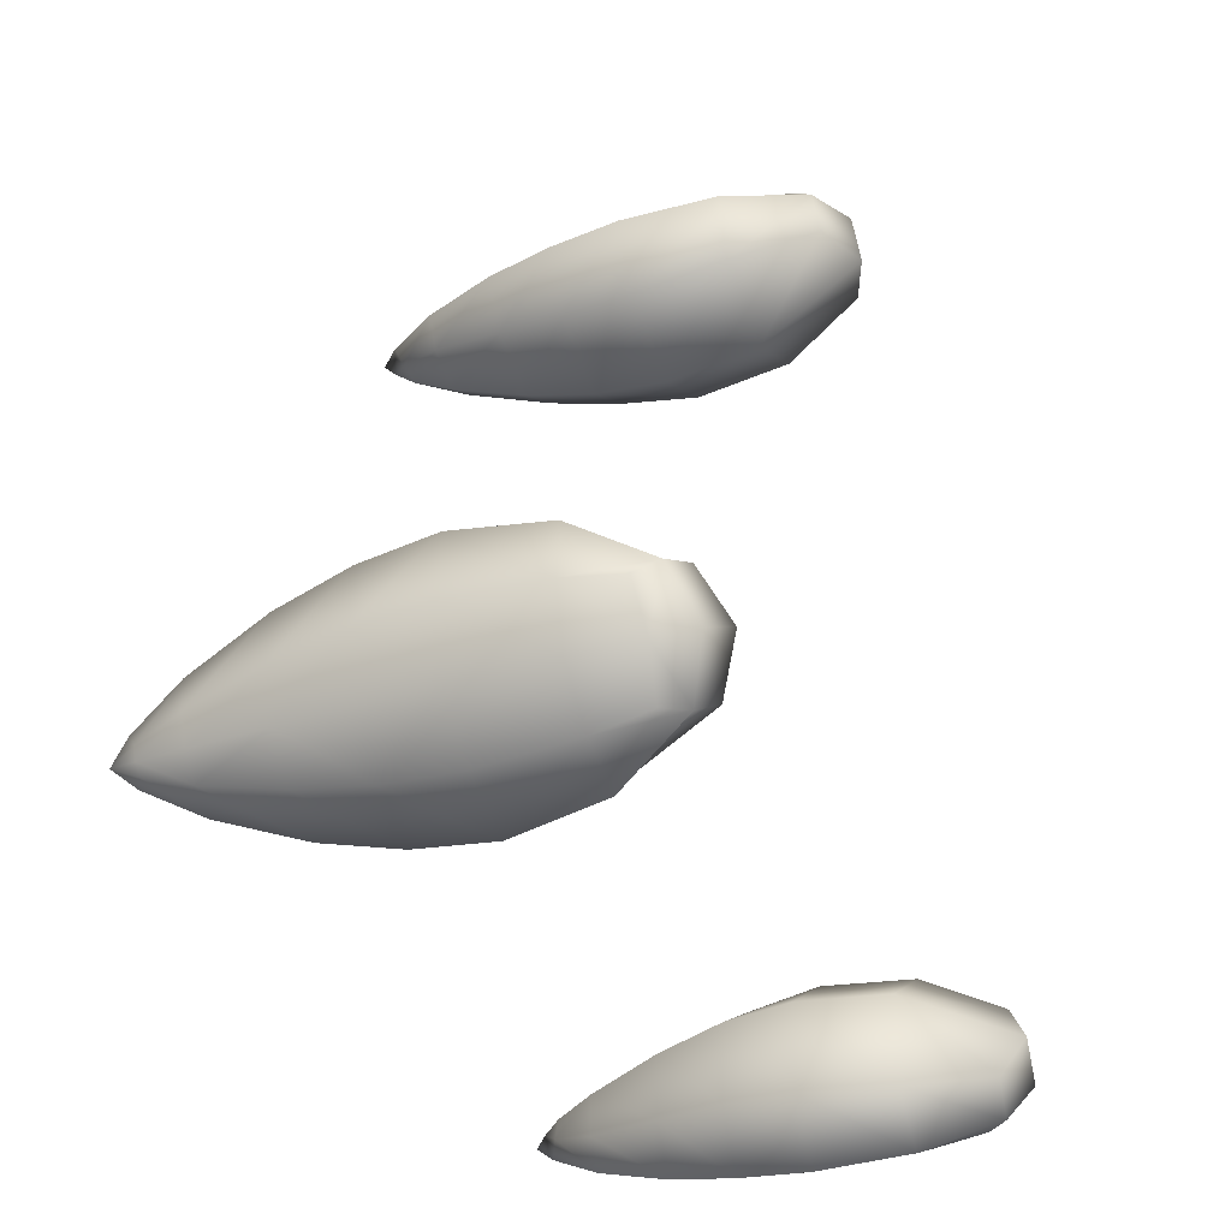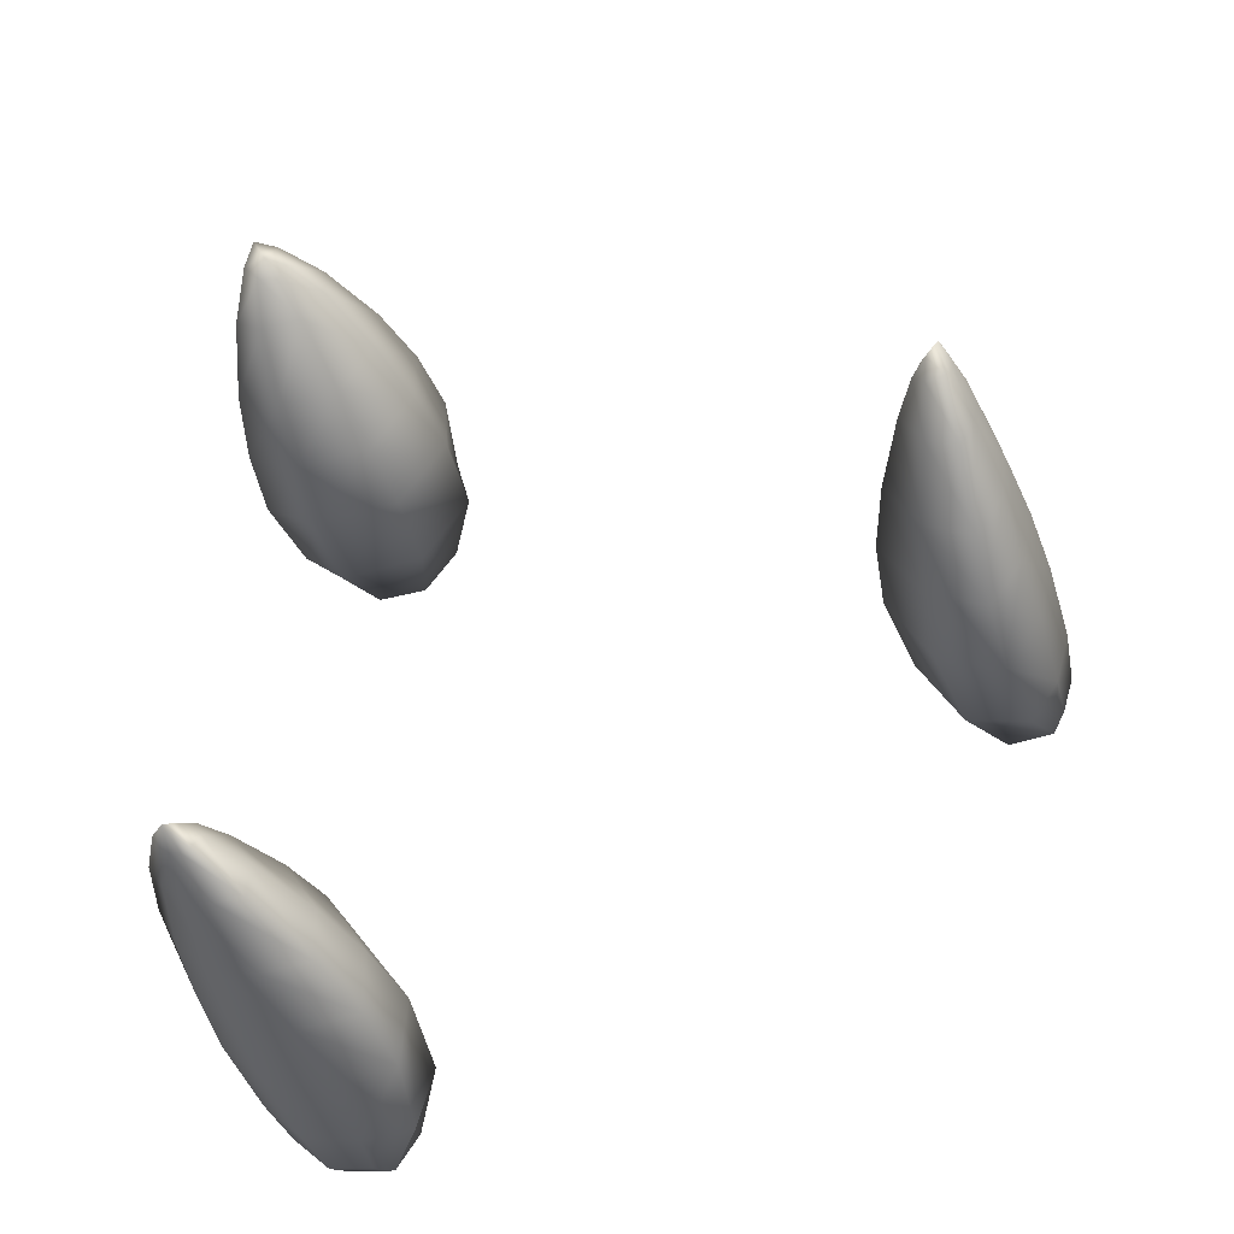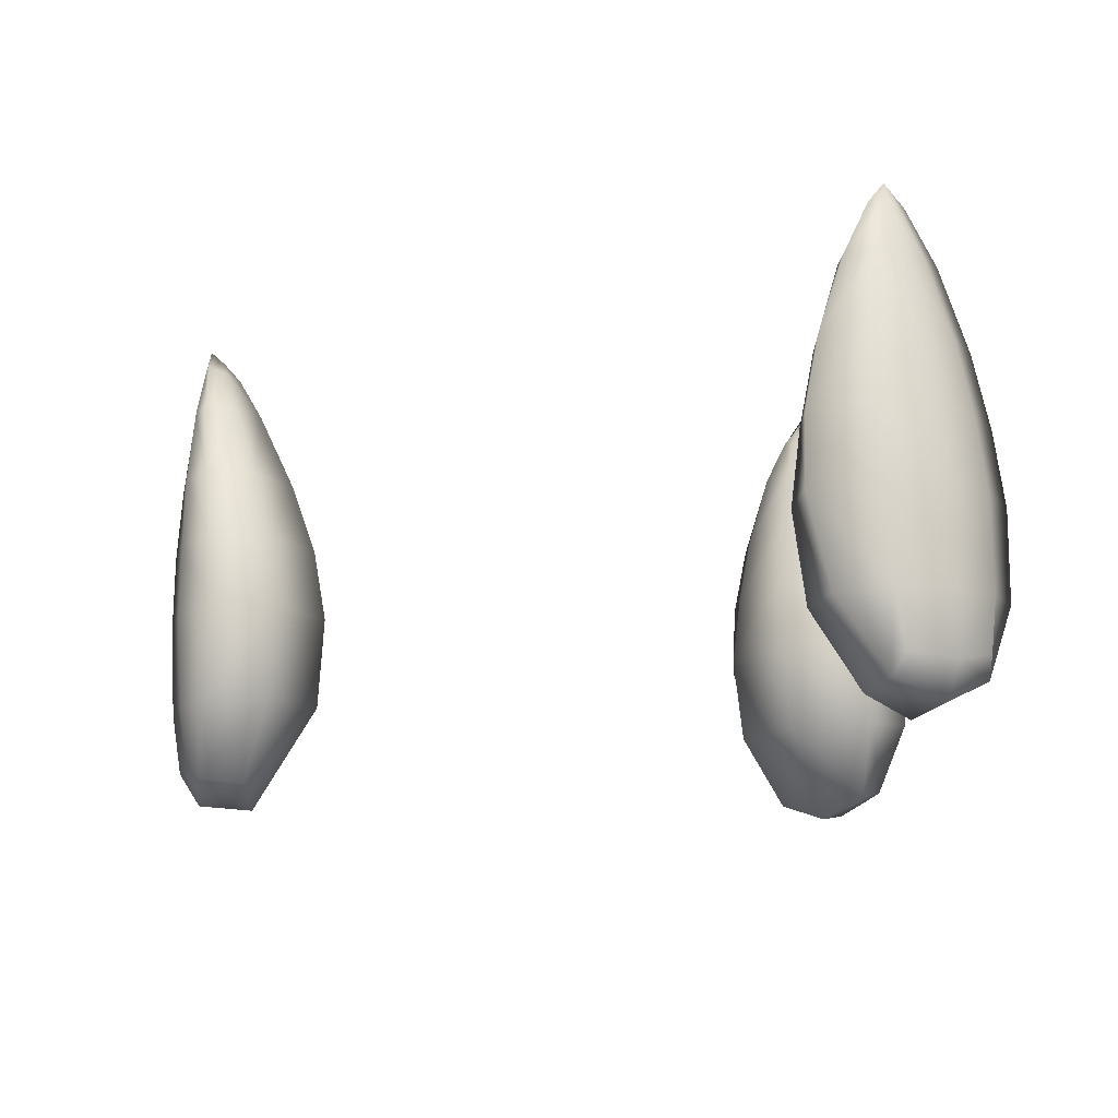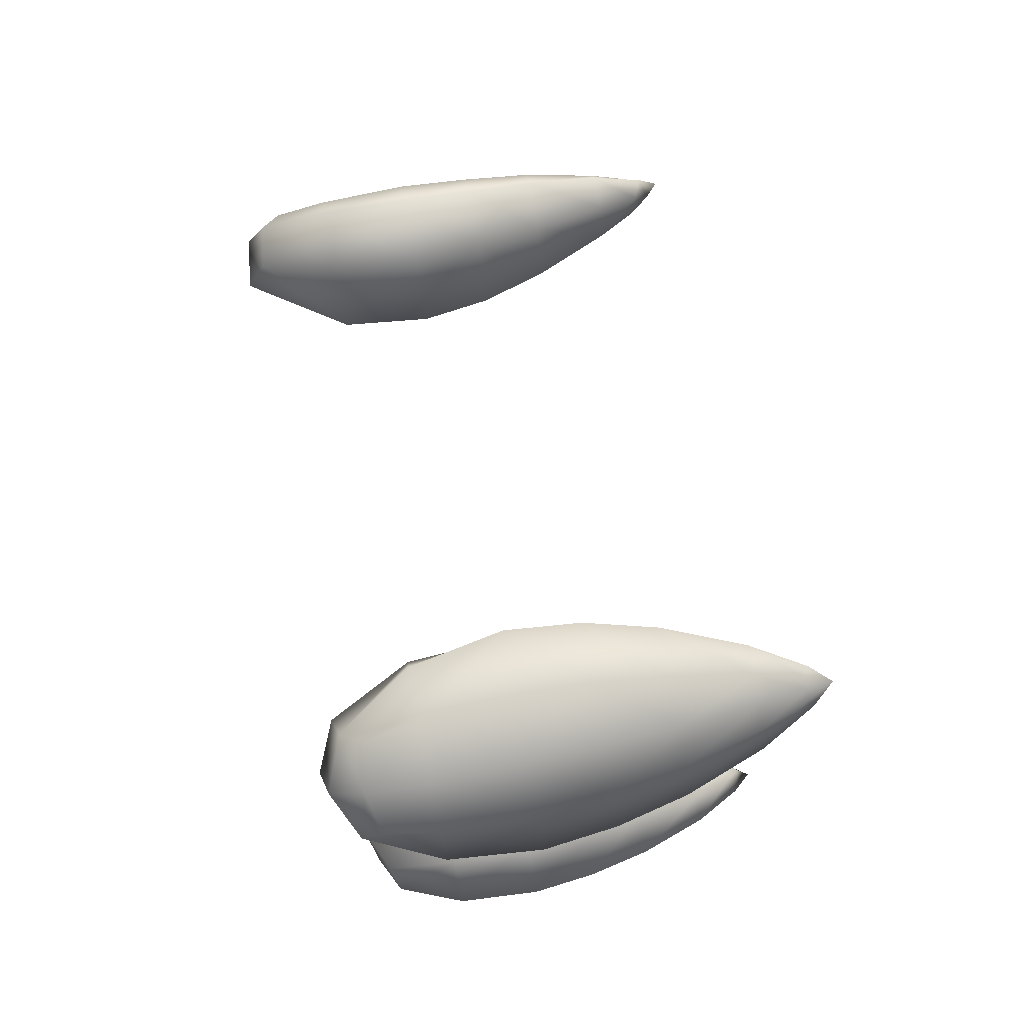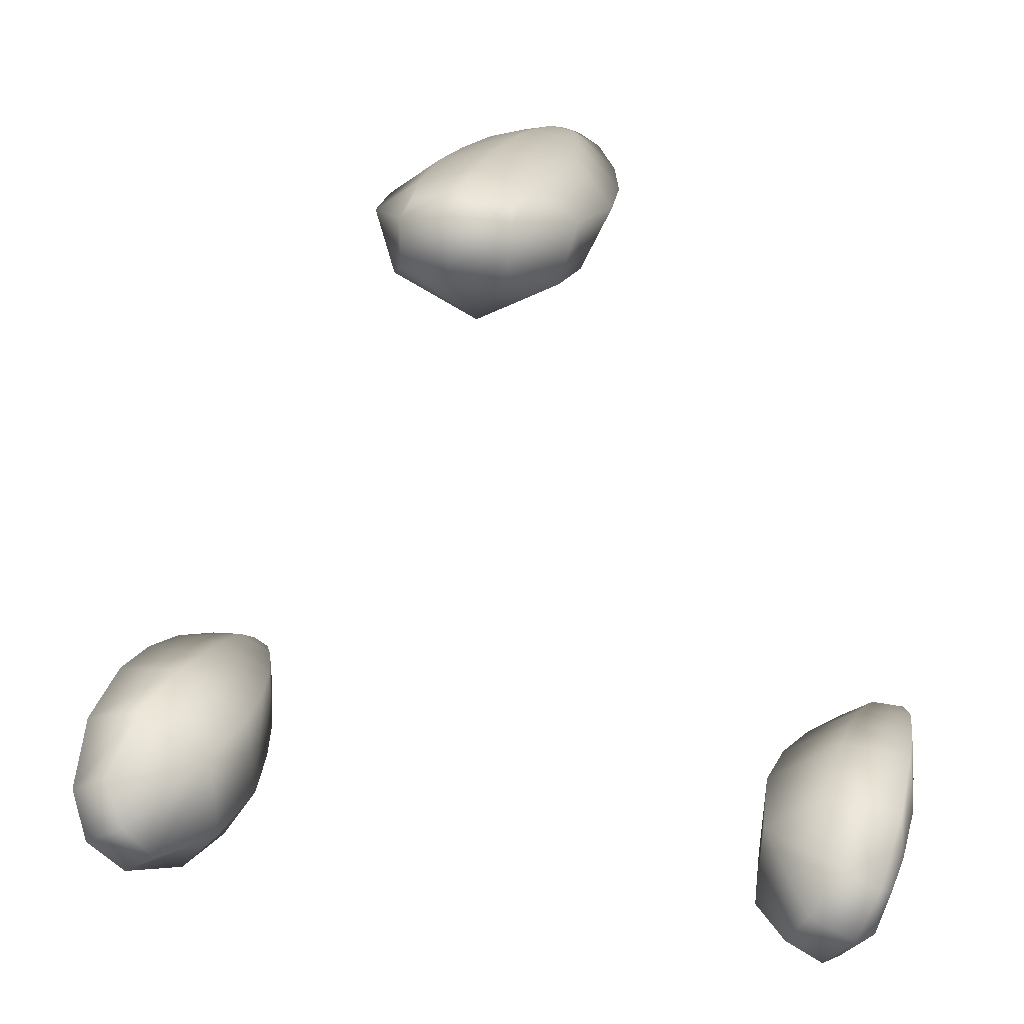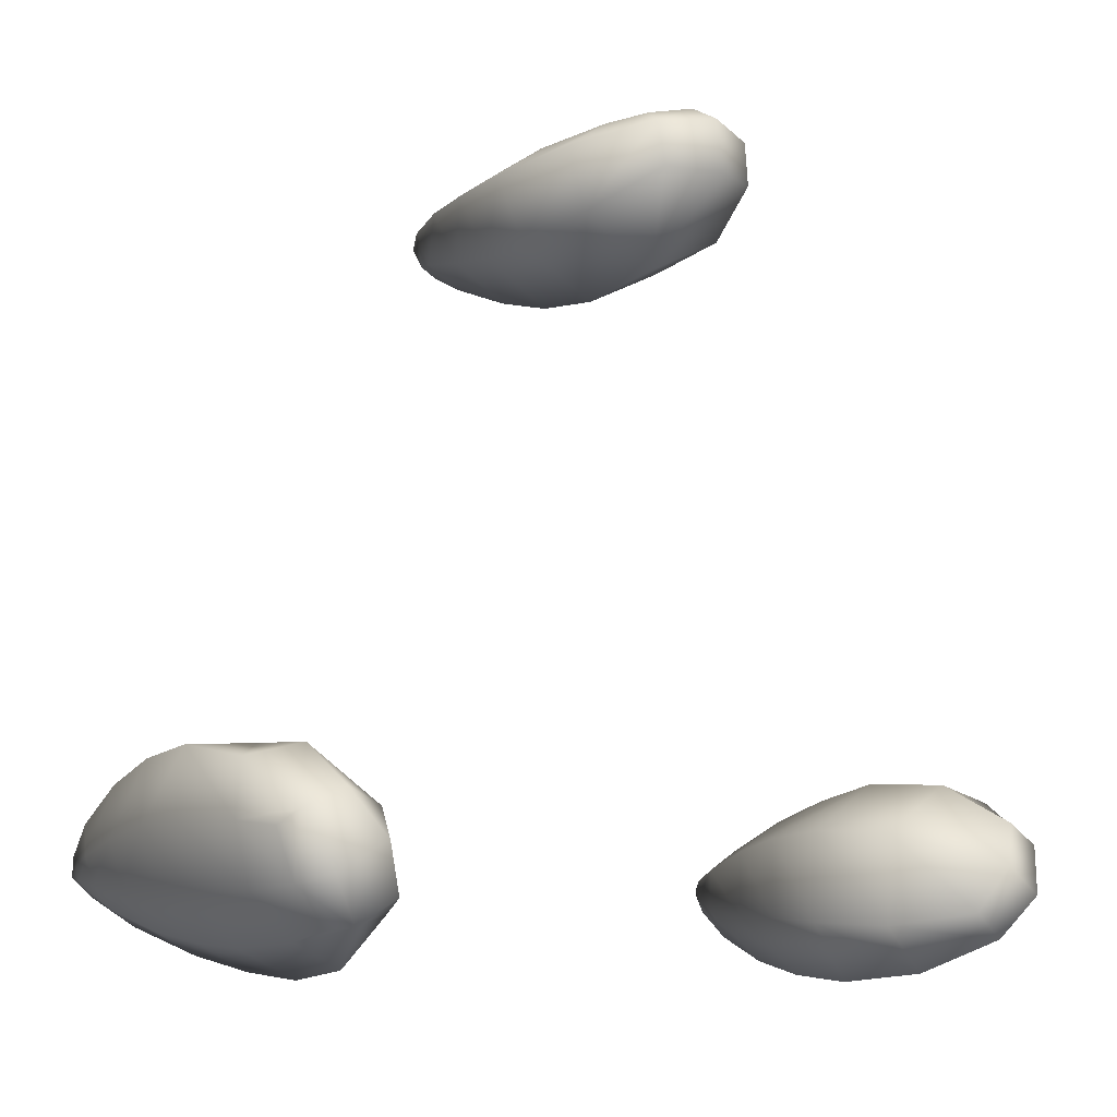
<metadata>
{"format":"obj","ext":"obj","renderer":"f3d","projection":"perspective","resolution":1024,"background":"white","views":[{"elev":-33.8,"azim":-156.9,"up":"+Y"},{"elev":-44.9,"azim":106.1,"up":"+Z"},{"elev":76.9,"azim":-93.2,"up":"+Z"},{"elev":76.7,"azim":-11.5,"up":"+Z"},{"elev":22.2,"azim":-76.2,"up":"+Y"},{"elev":-9.5,"azim":-127.8,"up":"+Y"}]}
</metadata>
<code>
g pm0721_00_RClawSkin
v -0.06764 1.828 -0.2054
v -0.08241 1.832 -0.1982
v -0.07333 1.814 -0.1838
v -0.07333 1.854 -0.2073
v -0.06417 1.813 -0.1905
v -0.04082 1.809 -0.1893
v -0.04082 1.799 -0.1685
v -0.0002018 1.796 -0.1622
v -0.06417 1.849 -0.2113
v -0.04082 1.852 -0.2139
v -0.04082 1.875 -0.212
v -0.0002018 1.882 -0.2119
v -0.04082 1.827 -0.2077
v -0.0002018 1.807 -0.1878
v -0.0002018 1.854 -0.2147
v 0.032 1.81 -0.1871
v 0.032 1.799 -0.1637
v -0.0002017 1.827 -0.2073
v 0.032 1.853 -0.2121
v 0.032 1.879 -0.2098
v 0.06308 1.815 -0.1881
v 0.06308 1.806 -0.169
v 0.032 1.828 -0.2052
v 0.06308 1.83 -0.2017
v 0.06308 1.85 -0.2081
v 0.06308 1.871 -0.2068
v 0.09737 1.824 -0.1884
v 0.09737 1.817 -0.1776
v 0.09737 1.845 -0.2006
v 0.09737 1.858 -0.201
v 0.09737 1.833 -0.1965
v 0.1185 1.832 -0.1885
v 0.1209 1.83 -0.1849
v 0.1303 1.838 -0.1891
v 0.1187 1.836 -0.192
v 0.1185 1.841 -0.1937
v 0.1209 1.845 -0.1939
v 0.1243 1.841 -0.1838
v 0.1303 1.838 -0.1891
v 0.1209 1.83 -0.1849
v 0.1209 1.845 -0.1939
v 0.1174 1.836 -0.1788
v 0.09737 1.817 -0.1776
v 0.1174 1.847 -0.1854
v 0.09737 1.858 -0.201
v 0.09737 1.83 -0.1694
v 0.06308 1.806 -0.169
v 0.1154 1.844 -0.1778
v 0.09737 1.859 -0.1859
v 0.06308 1.871 -0.2068
v 0.09737 1.849 -0.1699
v 0.06308 1.826 -0.1575
v 0.032 1.799 -0.1637
v 0.06308 1.871 -0.1831
v 0.032 1.879 -0.2098
v 0.06308 1.856 -0.158
v 0.032 1.825 -0.1497
v -0.0002018 1.796 -0.1622
v 0.032 1.878 -0.1808
v -0.0002018 1.882 -0.2119
v 0.032 1.86 -0.1502
v -0.0002018 1.822 -0.1447
v -0.04082 1.799 -0.1685
v -0.0002018 1.884 -0.1808
v -0.04082 1.875 -0.212
v -0.04098 1.819 -0.1491
v -0.07333 1.814 -0.1838
v -0.0002017 1.862 -0.147
v -0.04098 1.882 -0.1849
v -0.07333 1.854 -0.2073
v -0.04082 1.86 -0.1513
v -0.0764 1.824 -0.1674
v -0.08578 1.844 -0.1778
v -0.08241 1.832 -0.1982
v -0.0764 1.863 -0.1897
v -0.06764 1.828 0.166
v -0.08241 1.832 0.1588
v -0.07333 1.854 0.1679
v -0.07333 1.814 0.1444
v -0.06417 1.849 0.1719
v -0.04082 1.852 0.1745
v -0.04082 1.875 0.1726
v -0.0002018 1.882 0.1725
v -0.06417 1.813 0.1511
v -0.04082 1.809 0.1498
v -0.04082 1.799 0.1291
v -0.0002018 1.796 0.1228
v -0.04082 1.827 0.1682
v -0.0002018 1.854 0.1753
v -0.0002018 1.807 0.1484
v 0.032 1.853 0.1727
v 0.032 1.879 0.1704
v -0.0002017 1.827 0.1679
v 0.032 1.81 0.1476
v 0.032 1.799 0.1242
v 0.06308 1.85 0.1687
v 0.06308 1.871 0.1674
v 0.032 1.828 0.1658
v 0.06308 1.83 0.1623
v 0.06308 1.815 0.1486
v 0.06308 1.806 0.1296
v 0.09737 1.845 0.1612
v 0.09737 1.858 0.1616
v 0.09737 1.824 0.149
v 0.09737 1.817 0.1382
v 0.09737 1.833 0.1571
v 0.1185 1.841 0.1543
v 0.1209 1.845 0.1545
v 0.1303 1.838 0.1497
v 0.1187 1.836 0.1526
v 0.1185 1.832 0.149
v 0.1209 1.83 0.1455
v 0.1243 1.841 0.1444
v 0.1303 1.838 0.1497
v 0.1209 1.845 0.1545
v 0.1209 1.83 0.1455
v 0.1174 1.847 0.146
v 0.09737 1.858 0.1616
v 0.1174 1.836 0.1394
v 0.09737 1.817 0.1382
v 0.1154 1.844 0.1384
v 0.09737 1.859 0.1465
v 0.06308 1.871 0.1674
v 0.09737 1.83 0.1299
v 0.06308 1.806 0.1296
v 0.09737 1.849 0.1304
v 0.06308 1.871 0.1437
v 0.032 1.879 0.1704
v 0.06308 1.826 0.1181
v 0.032 1.799 0.1242
v 0.06308 1.856 0.1186
v 0.032 1.878 0.1414
v -0.0002018 1.882 0.1725
v 0.032 1.825 0.1103
v -0.0002018 1.796 0.1228
v 0.032 1.86 0.1108
v -0.0002018 1.884 0.1414
v -0.04082 1.875 0.1726
v -0.0002018 1.822 0.1053
v -0.04082 1.799 0.1291
v -0.04098 1.882 0.1455
v -0.07333 1.854 0.1679
v -0.0002017 1.862 0.1076
v -0.04098 1.819 0.1097
v -0.07333 1.814 0.1444
v -0.04082 1.86 0.1119
v -0.0764 1.863 0.1503
v -0.08578 1.844 0.1384
v -0.08241 1.832 0.1588
v -0.0764 1.824 0.1279
v -0.06764 2.15 -0.01971
v -0.08241 2.142 -0.01971
v -0.07333 2.139 -0.04321
v -0.07333 2.139 0.003796
v -0.06417 2.145 -0.04048
v -0.04082 2.146 -0.04435
v -0.04082 2.132 -0.06327
v -0.0002018 2.129 -0.06941
v -0.06417 2.145 0.001066
v -0.04082 2.146 0.004933
v -0.04082 2.132 0.02385
v -0.0002018 2.129 0.02999
v -0.04082 2.153 -0.01971
v -0.0002018 2.145 -0.04656
v -0.0002018 2.145 0.007146
v 0.032 2.143 -0.04473
v 0.032 2.128 -0.06588
v -0.0002017 2.152 -0.01971
v 0.032 2.143 0.005318
v 0.032 2.128 0.02647
v 0.06308 2.142 -0.03979
v 0.06308 2.13 -0.05755
v 0.032 2.15 -0.01971
v 0.06308 2.146 -0.01971
v 0.06308 2.142 0.0003757
v 0.06308 2.13 0.01813
v 0.09737 2.137 -0.03185
v 0.09737 2.131 -0.04309
v 0.09737 2.137 -0.007563
v 0.09737 2.131 0.003673
v 0.09737 2.14 -0.01971
v 0.1185 2.133 -0.025
v 0.1209 2.131 -0.02871
v 0.1303 2.131 -0.01971
v 0.1187 2.134 -0.01971
v 0.1185 2.133 -0.01441
v 0.1209 2.131 -0.01071
v 0.1243 2.125 -0.01971
v 0.1303 2.131 -0.01971
v 0.1209 2.131 -0.02871
v 0.1209 2.131 -0.01071
v 0.1174 2.123 -0.02628
v 0.09737 2.131 -0.04309
v 0.1174 2.123 -0.01314
v 0.09737 2.131 0.003673
v 0.09737 2.118 -0.03625
v 0.06308 2.13 -0.05755
v 0.1154 2.118 -0.01971
v 0.09737 2.118 -0.003162
v 0.06308 2.13 0.01813
v 0.09737 2.109 -0.01971
v 0.06308 2.109 -0.04531
v 0.032 2.128 -0.06588
v 0.06308 2.109 0.005898
v 0.032 2.128 0.02647
v 0.06308 2.095 -0.01971
v 0.032 2.104 -0.05082
v -0.0002018 2.129 -0.06941
v 0.032 2.104 0.01141
v -0.0002018 2.129 0.02999
v 0.032 2.086 -0.01971
v -0.0002018 2.101 -0.05582
v -0.04082 2.132 -0.06327
v -0.0002018 2.101 0.0164
v -0.04082 2.132 0.02385
v -0.04098 2.106 -0.05555
v -0.07333 2.139 -0.04321
v -0.0002017 2.082 -0.01971
v -0.04098 2.106 0.01613
v -0.07333 2.139 0.003796
v -0.04082 2.087 -0.01971
v -0.0764 2.119 -0.04205
v -0.08578 2.118 -0.01971
v -0.08241 2.142 -0.01971
v -0.0764 2.119 0.002635
g pm0721_00_RClawSkin_0
f 3 2 1
f 2 4 1
f 5 3 1
f 3 5 6
f 6 5 1
f 7 3 6
f 7 6 8
f 4 9 1
f 9 4 10
f 9 10 1
f 4 11 10
f 10 11 12
f 13 6 1
f 10 13 1
f 6 14 8
f 14 6 13
f 15 10 12
f 10 15 13
f 8 14 16
f 17 8 16
f 18 14 13
f 15 18 13
f 16 14 18
f 15 12 19
f 15 19 18
f 12 20 19
f 17 16 21
f 22 17 21
f 23 16 18
f 19 23 18
f 16 23 24
f 21 16 24
f 23 19 24
f 19 20 25
f 19 25 24
f 20 26 25
f 22 21 27
f 21 24 27
f 28 22 27
f 25 26 29
f 26 30 29
f 24 25 31
f 24 31 27
f 25 29 31
f 28 27 32
f 33 28 32
f 33 32 34
f 27 31 35
f 32 27 35
f 31 29 35
f 32 35 34
f 29 30 36
f 29 36 35
f 35 36 34
f 30 37 36
f 36 37 34
f 40 39 38
f 39 41 38
f 42 40 38
f 43 40 42
f 41 44 38
f 41 45 44
f 46 43 42
f 47 43 46
f 42 38 48
f 38 44 48
f 42 48 46
f 45 49 44
f 45 50 49
f 48 44 51
f 48 51 46
f 44 49 51
f 52 47 46
f 52 46 51
f 53 47 52
f 50 54 49
f 49 54 51
f 50 55 54
f 56 52 51
f 54 56 51
f 57 53 52
f 57 52 56
f 58 53 57
f 55 59 54
f 54 59 56
f 55 60 59
f 61 57 56
f 59 61 56
f 62 58 57
f 62 57 61
f 58 62 63
f 60 64 59
f 59 64 61
f 64 60 65
f 62 66 63
f 63 66 67
f 68 62 61
f 64 68 61
f 62 68 66
f 69 64 65
f 68 64 69
f 69 65 70
f 68 71 66
f 71 68 69
f 66 72 67
f 66 71 72
f 72 73 67
f 71 73 72
f 73 74 67
f 74 73 70
f 71 69 75
f 75 69 70
f 73 71 75
f 73 75 70
f 78 77 76
f 77 79 76
f 80 78 76
f 78 80 81
f 81 80 76
f 82 78 81
f 82 81 83
f 79 84 76
f 84 79 85
f 84 85 76
f 79 86 85
f 85 86 87
f 88 81 76
f 85 88 76
f 81 89 83
f 89 81 88
f 90 85 87
f 85 90 88
f 83 89 91
f 92 83 91
f 93 89 88
f 90 93 88
f 91 89 93
f 90 87 94
f 90 94 93
f 87 95 94
f 92 91 96
f 97 92 96
f 98 91 93
f 94 98 93
f 91 98 99
f 96 91 99
f 98 94 99
f 94 95 100
f 94 100 99
f 95 101 100
f 97 96 102
f 96 99 102
f 103 97 102
f 100 101 104
f 101 105 104
f 99 100 106
f 99 106 102
f 100 104 106
f 103 102 107
f 108 103 107
f 108 107 109
f 102 106 110
f 107 102 110
f 106 104 110
f 107 110 109
f 104 105 111
f 104 111 110
f 110 111 109
f 105 112 111
f 111 112 109
f 115 114 113
f 114 116 113
f 117 115 113
f 118 115 117
f 116 119 113
f 116 120 119
f 117 113 121
f 113 119 121
f 122 118 117
f 117 121 122
f 123 118 122
f 120 124 119
f 120 125 124
f 121 119 126
f 121 126 122
f 119 124 126
f 127 123 122
f 127 122 126
f 128 123 127
f 125 129 124
f 124 129 126
f 125 130 129
f 131 127 126
f 129 131 126
f 132 128 127
f 132 127 131
f 133 128 132
f 130 134 129
f 129 134 131
f 130 135 134
f 136 132 131
f 134 136 131
f 137 133 132
f 137 132 136
f 133 137 138
f 135 139 134
f 134 139 136
f 139 135 140
f 137 141 138
f 138 141 142
f 143 137 136
f 139 143 136
f 137 143 141
f 144 139 140
f 143 139 144
f 144 140 145
f 143 146 141
f 146 143 144
f 141 147 142
f 141 146 147
f 147 148 142
f 146 148 147
f 148 149 142
f 149 148 145
f 146 144 150
f 150 144 145
f 148 146 150
f 148 150 145
f 153 152 151
f 152 154 151
f 155 153 151
f 153 155 156
f 156 155 151
f 157 153 156
f 157 156 158
f 154 159 151
f 159 154 160
f 159 160 151
f 154 161 160
f 160 161 162
f 163 156 151
f 160 163 151
f 156 164 158
f 164 156 163
f 165 160 162
f 160 165 163
f 158 164 166
f 167 158 166
f 168 164 163
f 165 168 163
f 166 164 168
f 165 162 169
f 165 169 168
f 162 170 169
f 167 166 171
f 172 167 171
f 173 166 168
f 169 173 168
f 166 173 174
f 171 166 174
f 173 169 174
f 169 170 175
f 169 175 174
f 170 176 175
f 172 171 177
f 171 174 177
f 178 172 177
f 175 176 179
f 176 180 179
f 174 175 181
f 174 181 177
f 175 179 181
f 178 177 182
f 183 178 182
f 183 182 184
f 177 181 185
f 182 177 185
f 181 179 185
f 182 185 184
f 179 180 186
f 179 186 185
f 185 186 184
f 180 187 186
f 186 187 184
f 190 189 188
f 189 191 188
f 192 190 188
f 193 190 192
f 191 194 188
f 191 195 194
f 196 193 192
f 197 193 196
f 192 188 198
f 188 194 198
f 192 198 196
f 195 199 194
f 195 200 199
f 198 194 201
f 198 201 196
f 194 199 201
f 202 197 196
f 202 196 201
f 203 197 202
f 200 204 199
f 199 204 201
f 200 205 204
f 206 202 201
f 204 206 201
f 207 203 202
f 207 202 206
f 208 203 207
f 205 209 204
f 204 209 206
f 205 210 209
f 211 207 206
f 209 211 206
f 212 208 207
f 212 207 211
f 208 212 213
f 210 214 209
f 209 214 211
f 214 210 215
f 212 216 213
f 213 216 217
f 218 212 211
f 214 218 211
f 212 218 216
f 219 214 215
f 218 214 219
f 219 215 220
f 218 221 216
f 221 218 219
f 216 222 217
f 216 221 222
f 222 223 217
f 221 223 222
f 223 224 217
f 224 223 220
f 221 219 225
f 225 219 220
f 223 221 225
f 223 225 220

</code>
